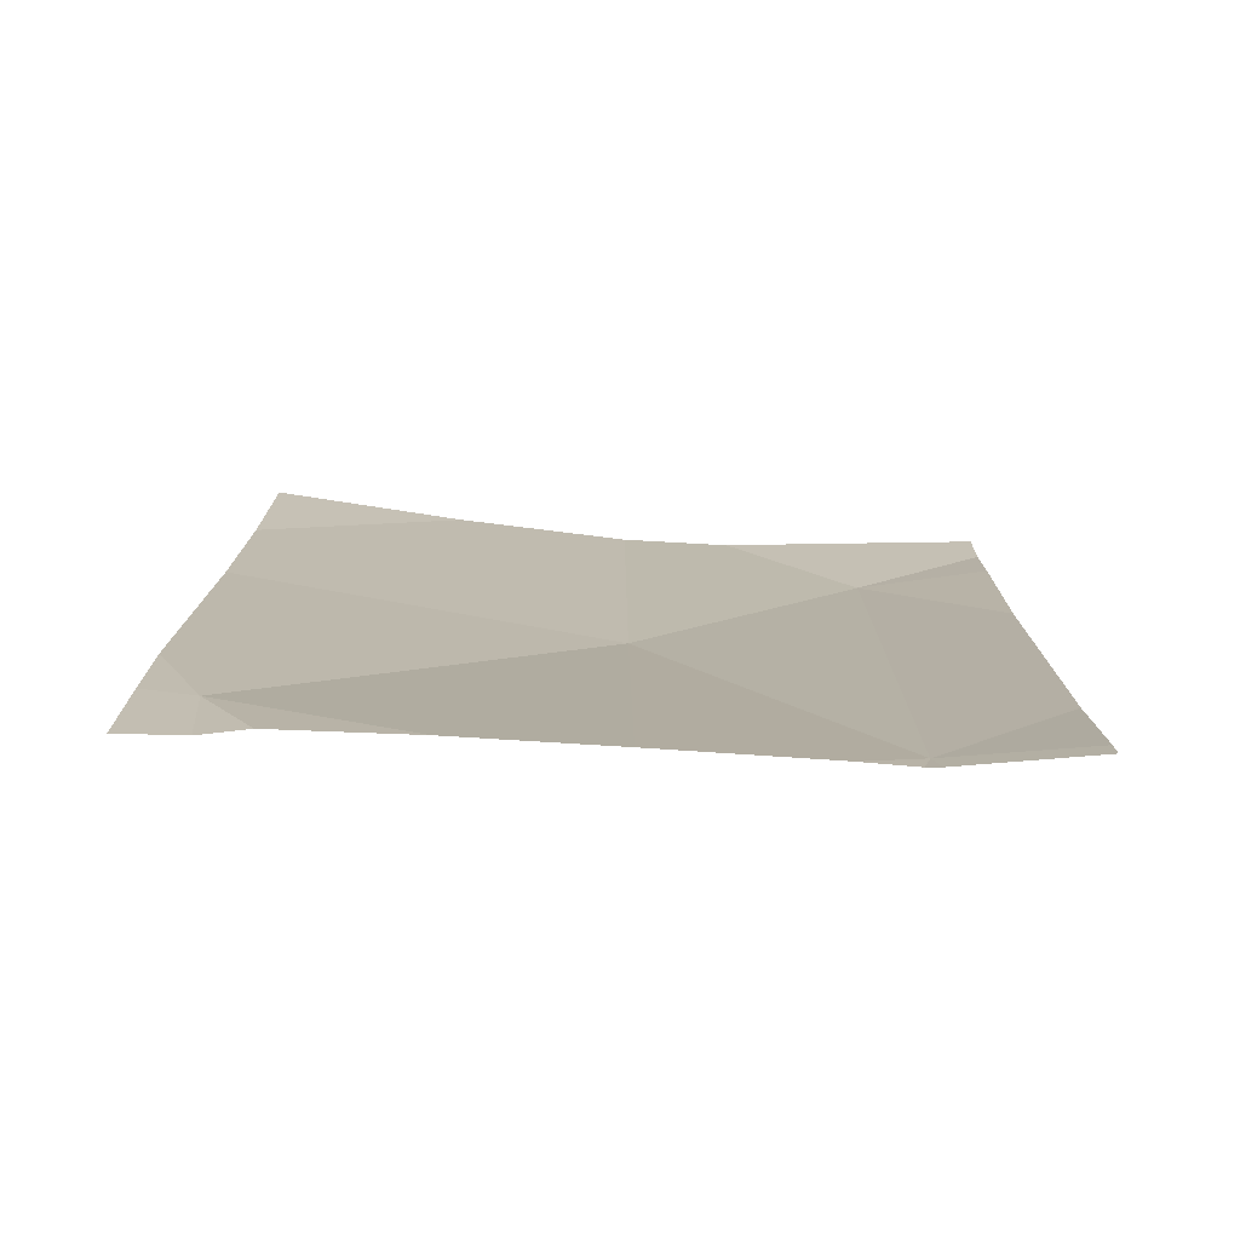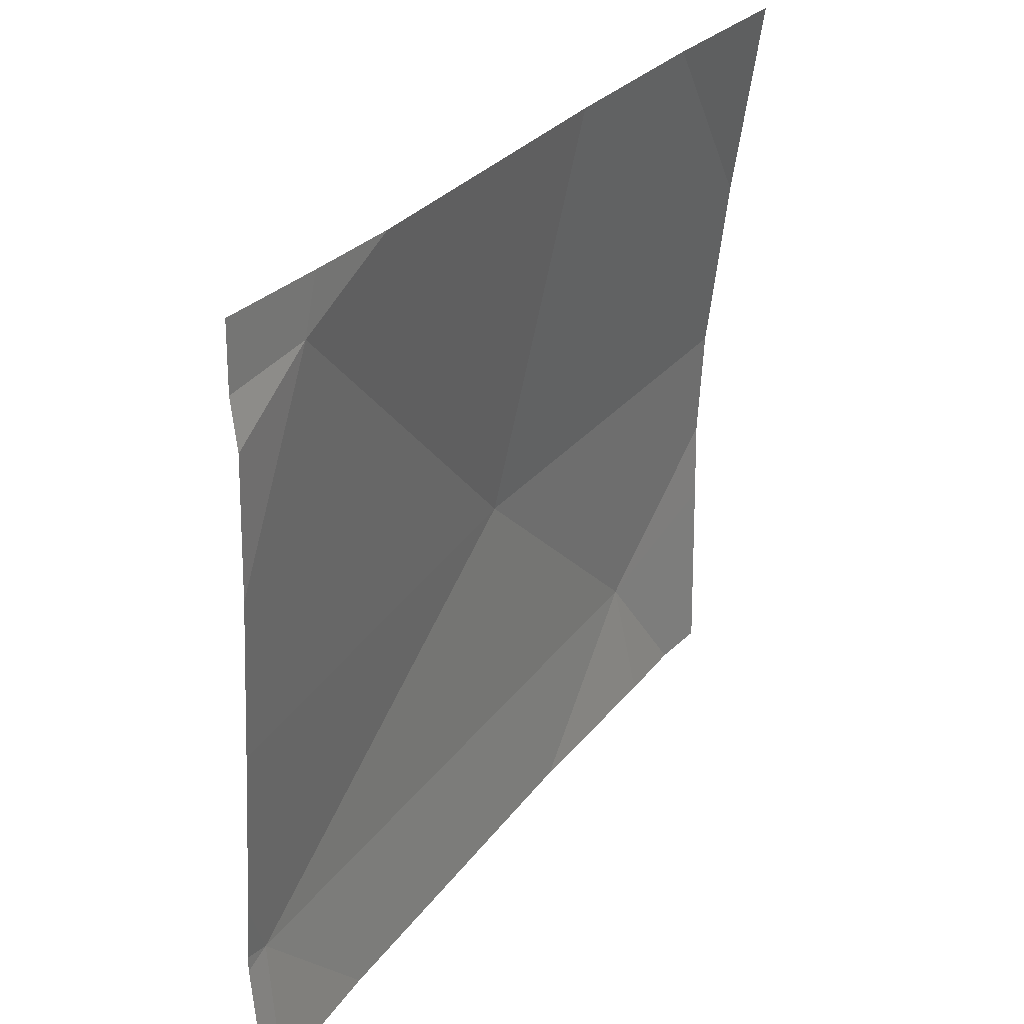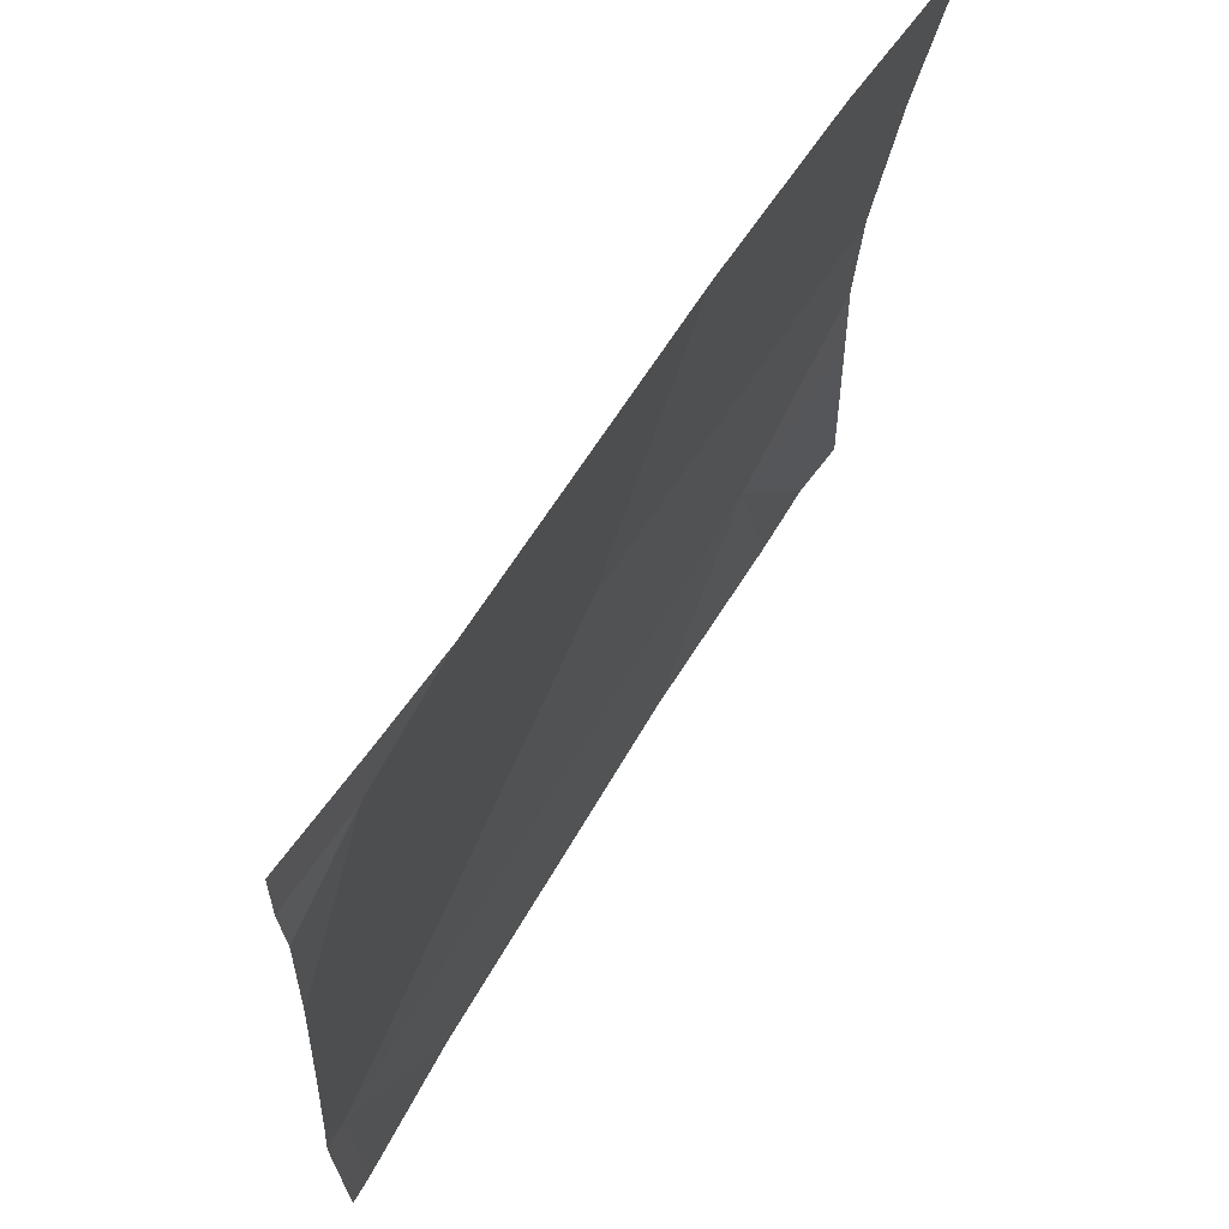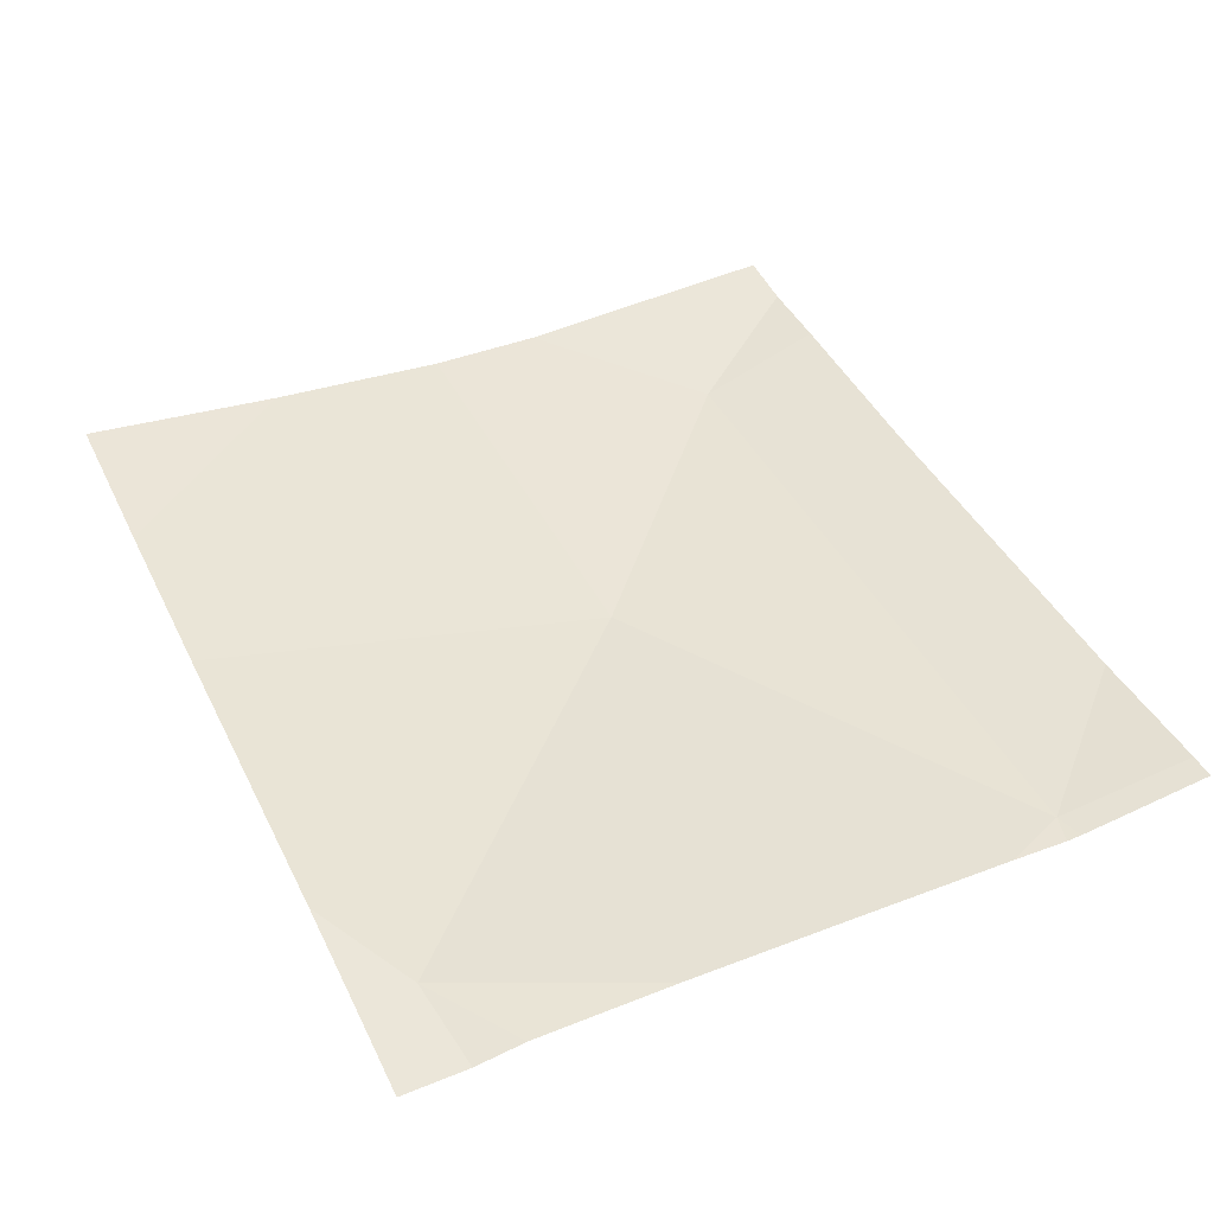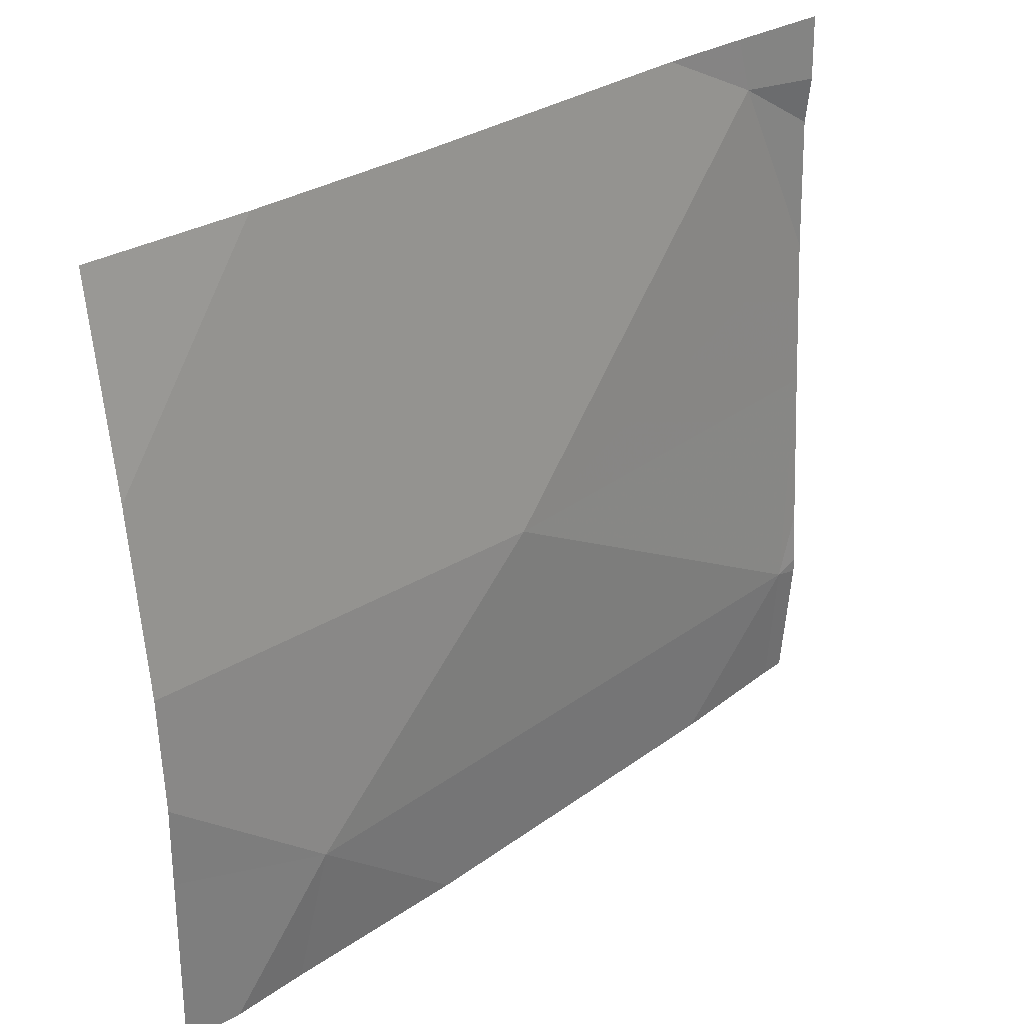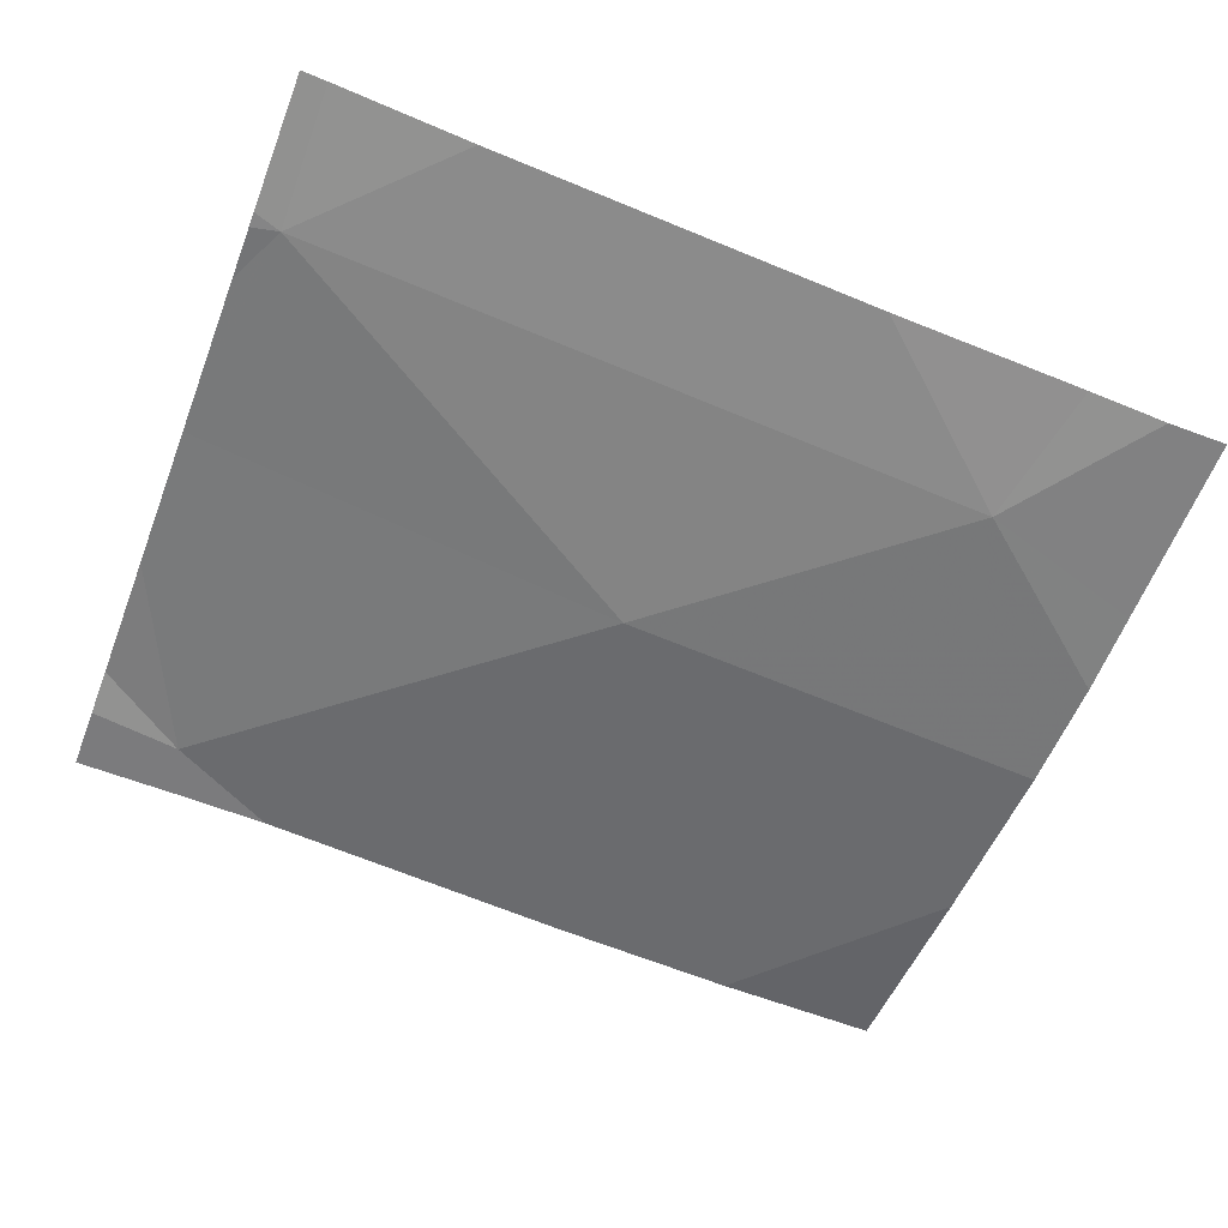
<metadata>
{"format":"obj","ext":"obj","renderer":"f3d","projection":"perspective","resolution":1024,"background":"white","views":[{"elev":18.3,"azim":-89.2,"up":"+Z"},{"elev":29.9,"azim":-54.4,"up":"+Y"},{"elev":62.9,"azim":-53.8,"up":"+Y"},{"elev":48.9,"azim":-115.0,"up":"+Z"},{"elev":30.6,"azim":140.2,"up":"+Y"},{"elev":-59.5,"azim":-21.0,"up":"+Z"}]}
</metadata>
<code>
v -119 240.9 483.2
v -118.8 240.9 483.2
v -118.2 240.1 483.1
v -118 240.9 483.2
v -118.5 240.4 483.1
v -118 240.7 483.1
v -118 240.4 483.1
v -118 240.2 483.1
v -118 240.3 483.1
v -119 240.9 483.2
v -118.4 240.9 483.2
v -118.4 240 483.1
v -119.1 240.1 483.2
v -118.2 240 483.1
v -118.1 240 483.1
v -118 240 483.1
v -119 240.9 483.2
v -118.2 240 483.1
v -119.1 240.1 483.2
v -118.2 240.9 483.2
v -119.1 240.1 483.2
v -119.1 240.8 483.2
v -119.1 240.8 483.2
v -119.1 240.6 483.2
v -119.1 240.4 483.2
v -119.1 240.2 483.2
v -118.9 240 483.2
v -119.1 240 483.2
v -119.1 240 483.2
v -119.1 240 483.2
v -119.1 240.9 483.2
f 5 6 20
f 7 5 3
f 8 3 15
f 9 3 8
f 31 22 10
f 10 22 1
f 12 13 27
f 28 19 29
f 17 5 11
f 28 13 19
f 27 13 28
f 5 17 24
f 6 5 7
f 13 5 25
f 7 3 9
f 3 5 13
f 12 3 13
f 1 17 2
f 19 13 21
f 18 3 12
f 21 13 26
f 22 17 1
f 2 17 11
f 16 8 15
f 23 17 22
f 14 3 18
f 24 17 23
f 25 5 24
f 26 13 25
f 15 3 14
f 11 5 20
f 20 6 4
f 29 19 30

</code>
